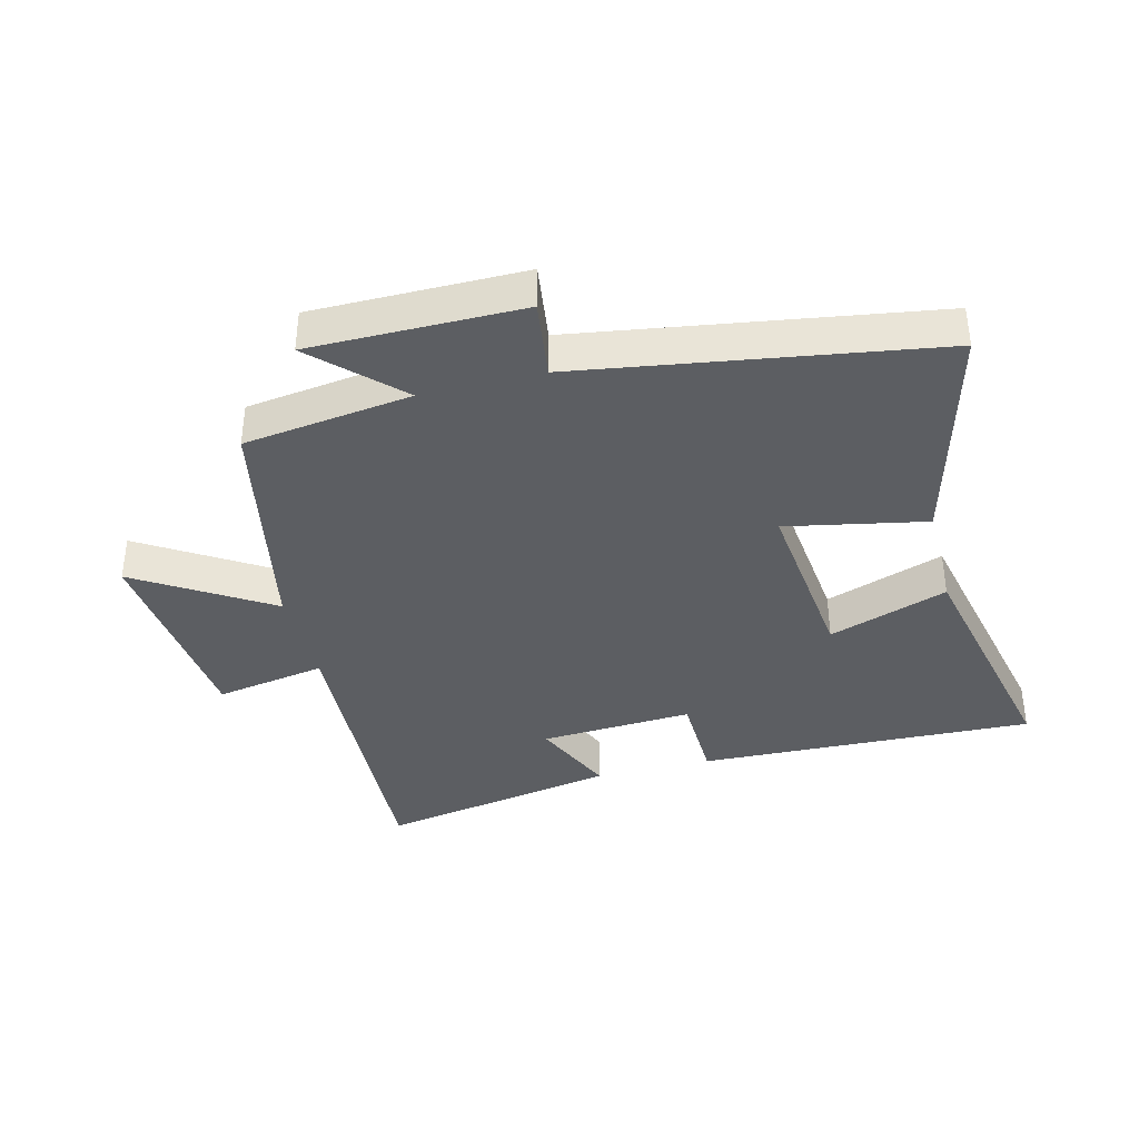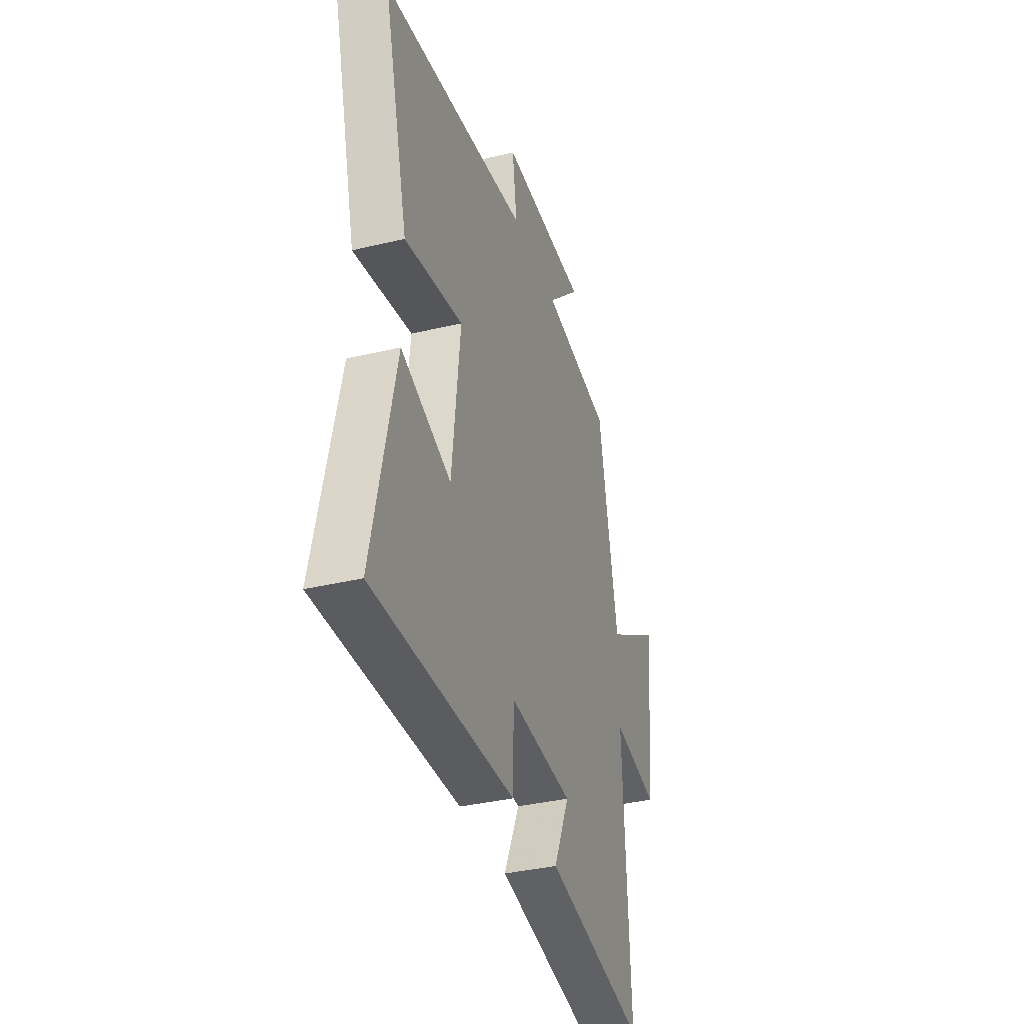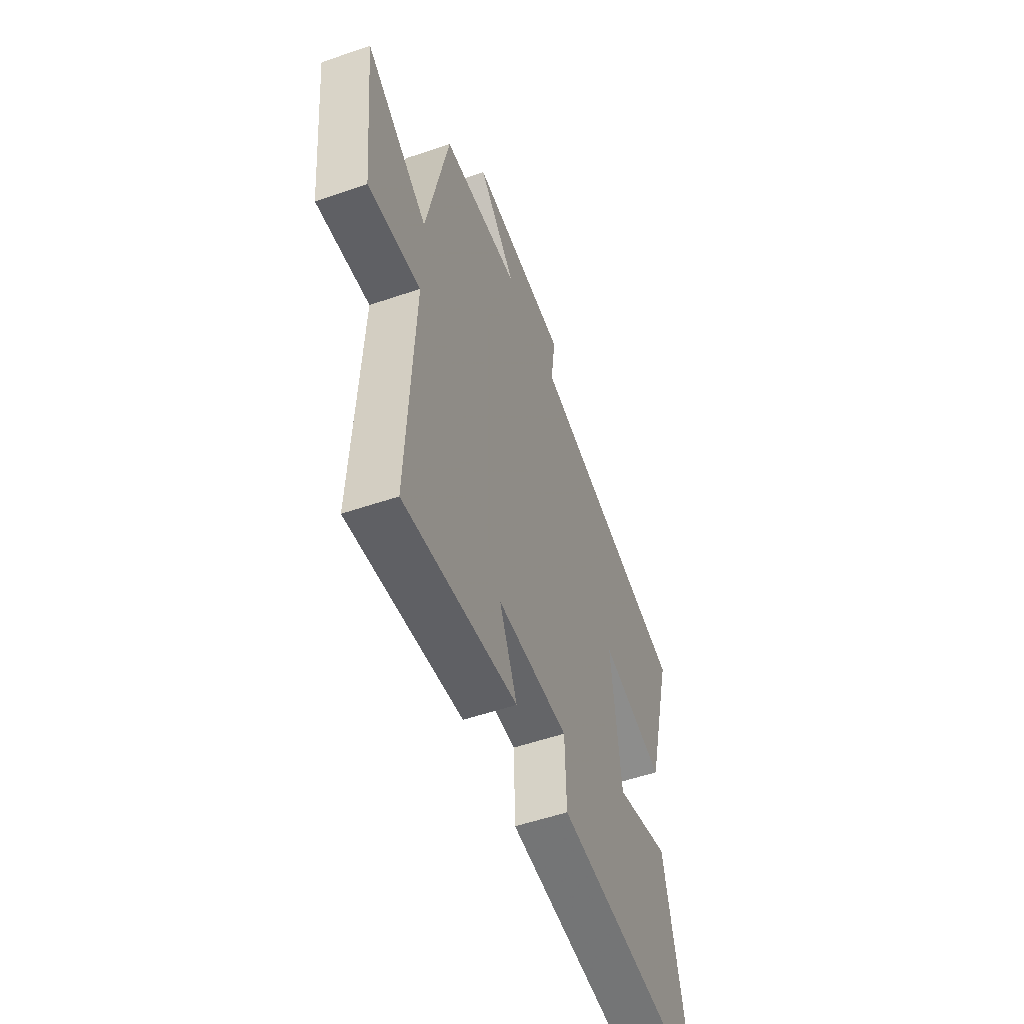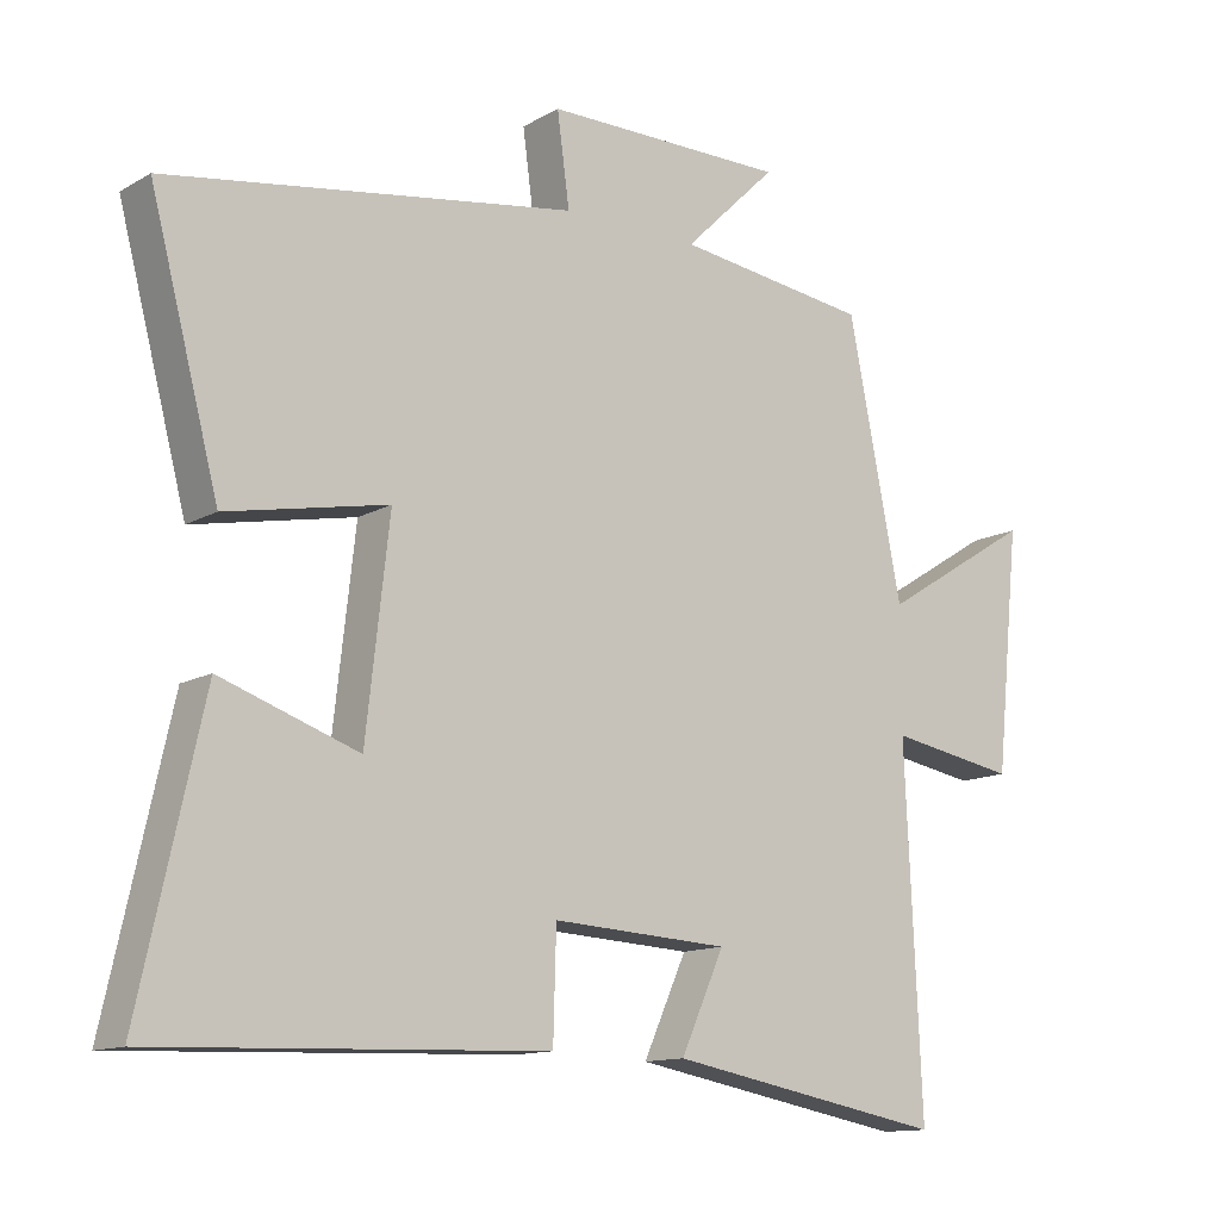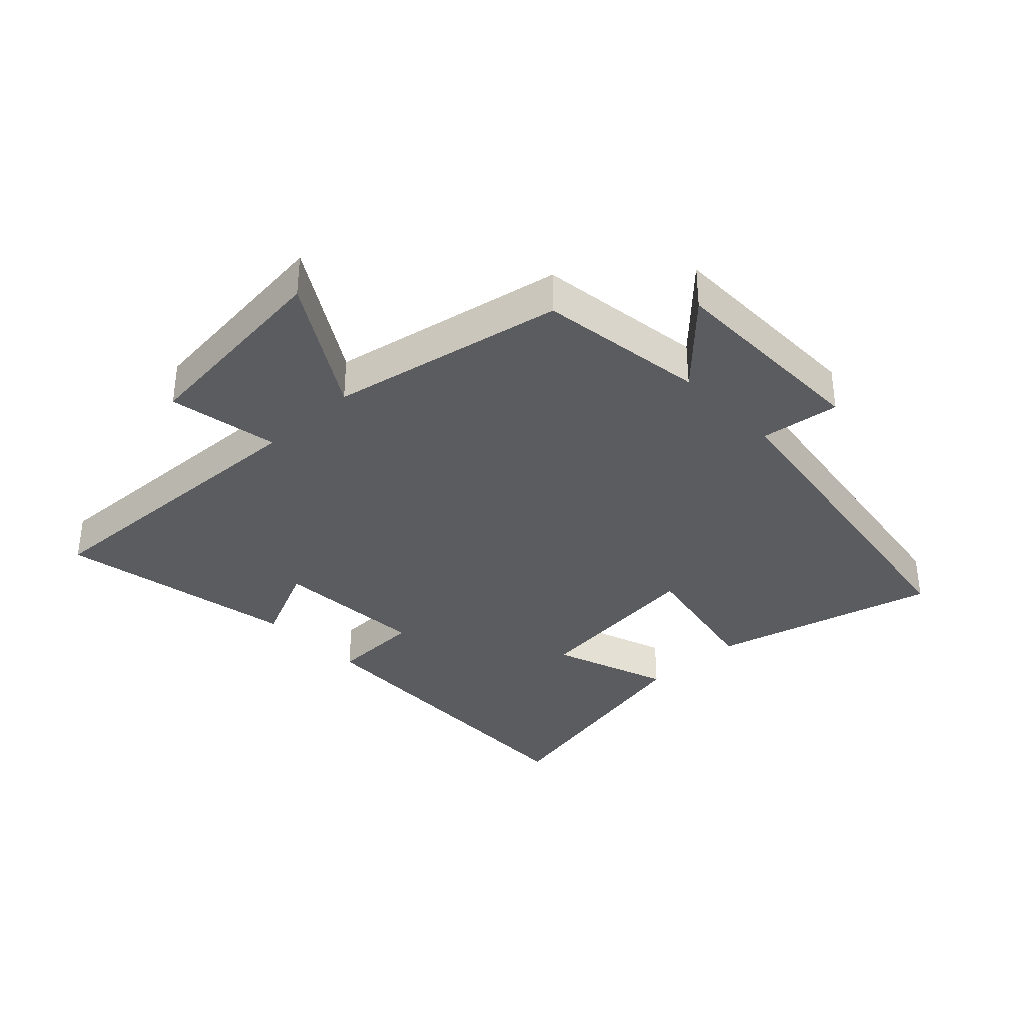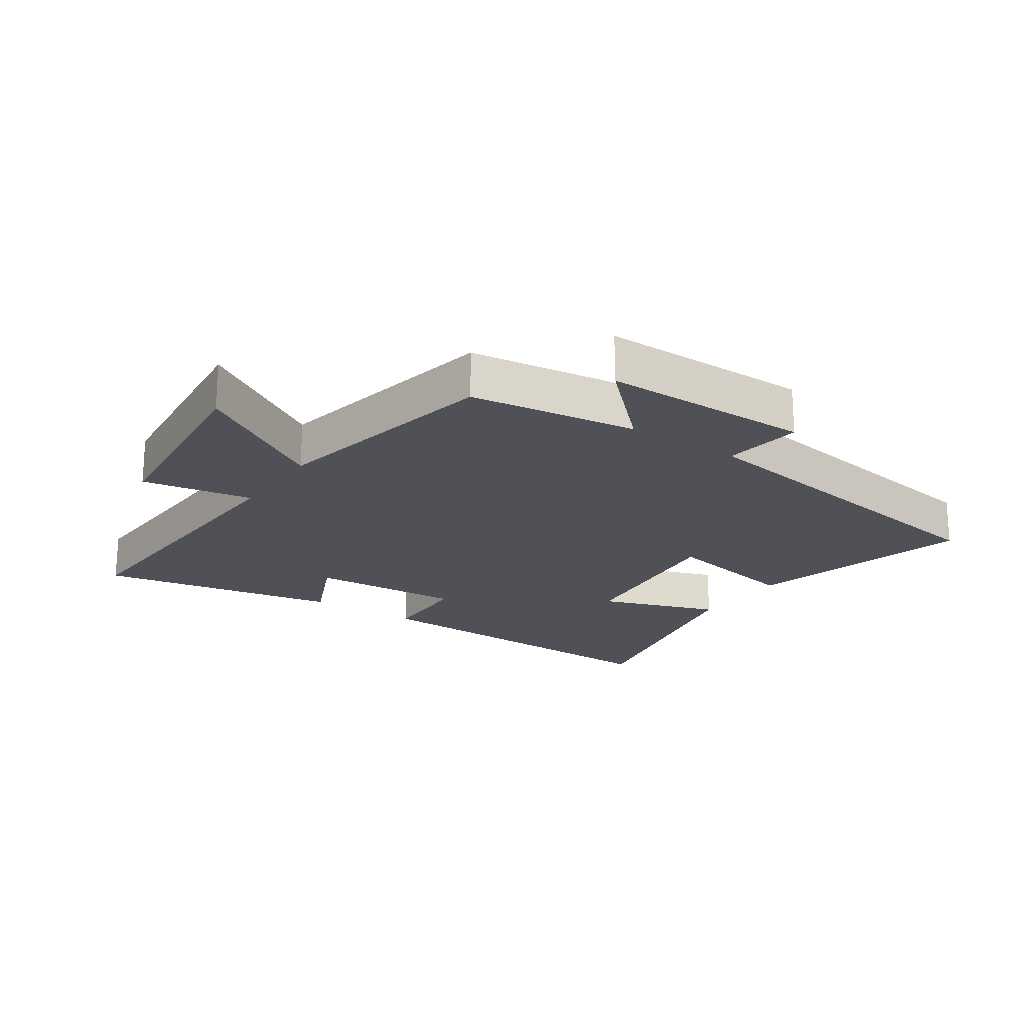
<metadata>
{"format":"obj","ext":"obj","renderer":"f3d","projection":"perspective","resolution":1024,"background":"white","views":[{"elev":-38.0,"azim":14.2,"up":"+Y"},{"elev":-36.2,"azim":107.4,"up":"+Z"},{"elev":-54.5,"azim":-70.1,"up":"+Z"},{"elev":-12.8,"azim":142.1,"up":"+Z"},{"elev":-34.9,"azim":-46.2,"up":"+Y"},{"elev":-20.5,"azim":-34.1,"up":"+Y"}]}
</metadata>
<code>
v 0.587 0.07 -0.519
v 0.05 0.07 -0.5
v 0.046 0.07 -0.353
v -0.198 0.07 -0.367
v -0.138 0.07 -0.5
v -0.522 0.07 -0.571
v -0.5 0.07 -0.08
v -0.677 0.07 -0.111
v -0.711 0.07 0.221
v -0.5 0.07 0.09
v -0.426 0.07 0.464
v -0.158 0.07 0.5
v -0.287 0.07 0.626
v 0.049 0.07 0.626
v 0.032 0.07 0.5
v 0.595 0.07 0.412
v 0.5 0.07 0.051
v 0.278 0.07 0.095
v 0.31 0.07 -0.191
v 0.5 0.07 -0.125
v 0.587 0 -0.519
v 0.05 0 -0.5
v 0.046 0 -0.353
v -0.198 0 -0.367
v -0.138 0 -0.5
v -0.522 0 -0.571
v -0.5 0 -0.08
v -0.677 0 -0.111
v -0.711 0 0.221
v -0.5 0 0.09
v -0.426 0 0.464
v -0.158 0 0.5
v -0.287 0 0.626
v 0.049 0 0.626
v 0.032 0 0.5
v 0.595 0 0.412
v 0.5 0 0.051
v 0.278 0 0.095
v 0.31 0 -0.191
v 0.5 0 -0.125
f 19 20 1 2
f 18 19 2 3
f 15 16 17 18
f 15 18 3 4
f 12 13 14 15
f 10 11 12 15
f 10 15 4
f 7 8 9 10
f 7 10 4 5
f 5 6 7
f 22 21 40 39
f 23 22 39 38
f 38 37 36 35
f 24 23 38 35
f 35 34 33 32
f 35 32 31 30
f 24 35 30
f 30 29 28 27
f 25 24 30 27
f 27 26 25
f 1 21 22 2
f 2 22 23 3
f 3 23 24 4
f 4 24 25 5
f 5 25 26 6
f 6 26 27 7
f 7 27 28 8
f 8 28 29 9
f 9 29 30 10
f 10 30 31 11
f 11 31 32 12
f 12 32 33 13
f 13 33 34 14
f 14 34 35 15
f 15 35 36 16
f 16 36 37 17
f 17 37 38 18
f 18 38 39 19
f 19 39 40 20
f 20 40 21 1

</code>
